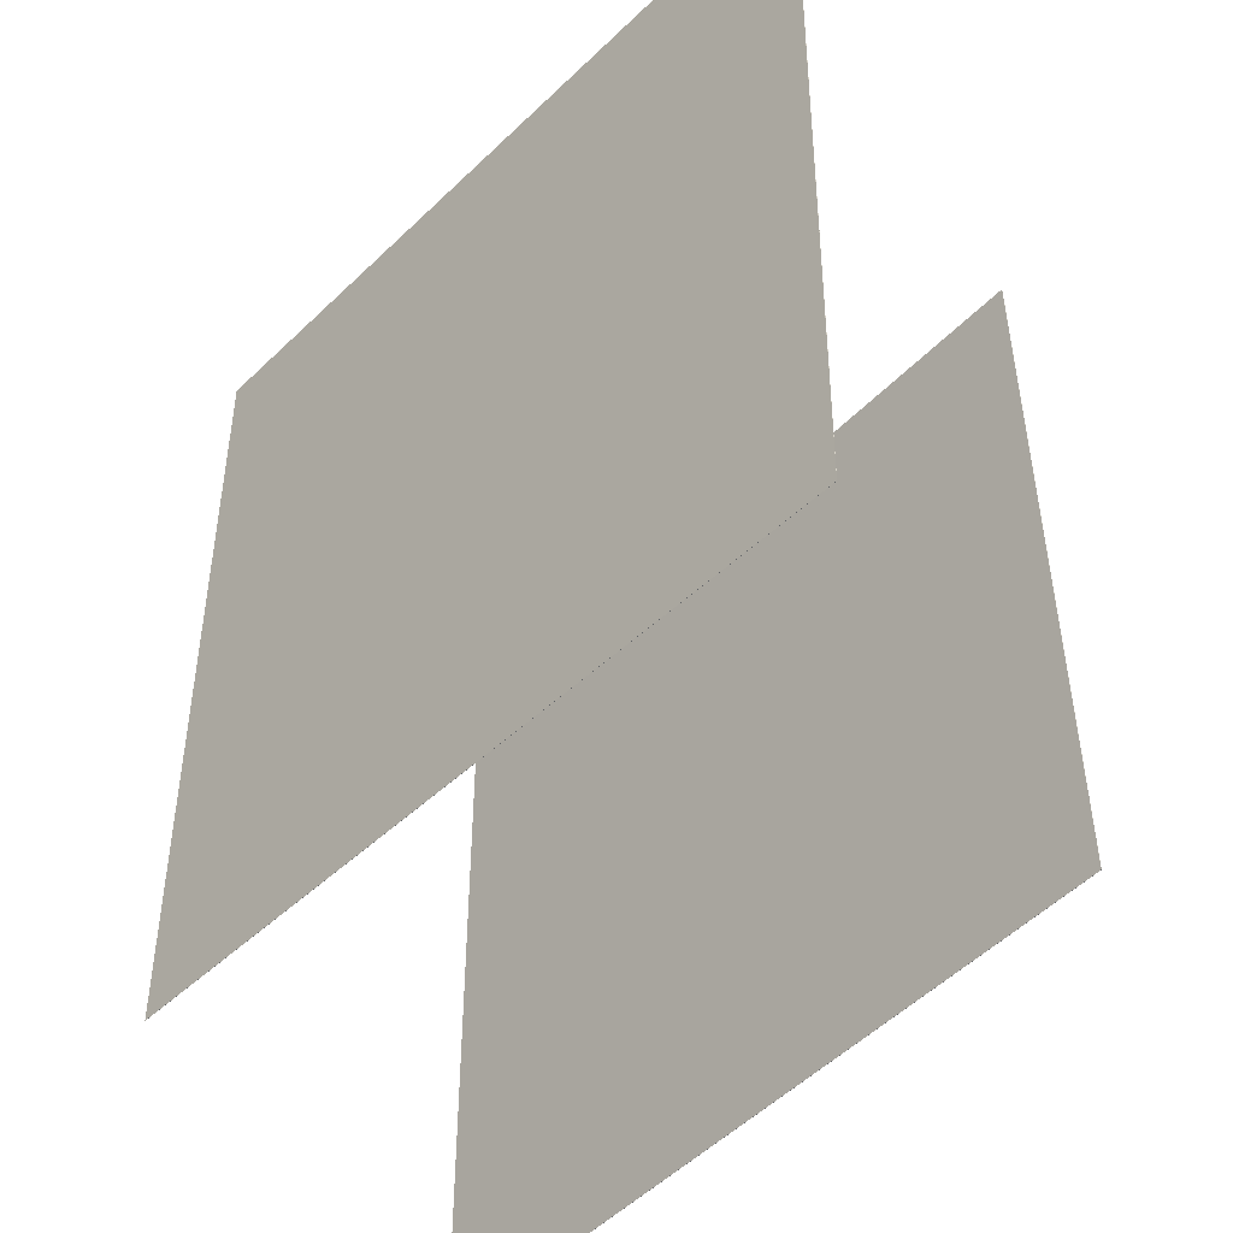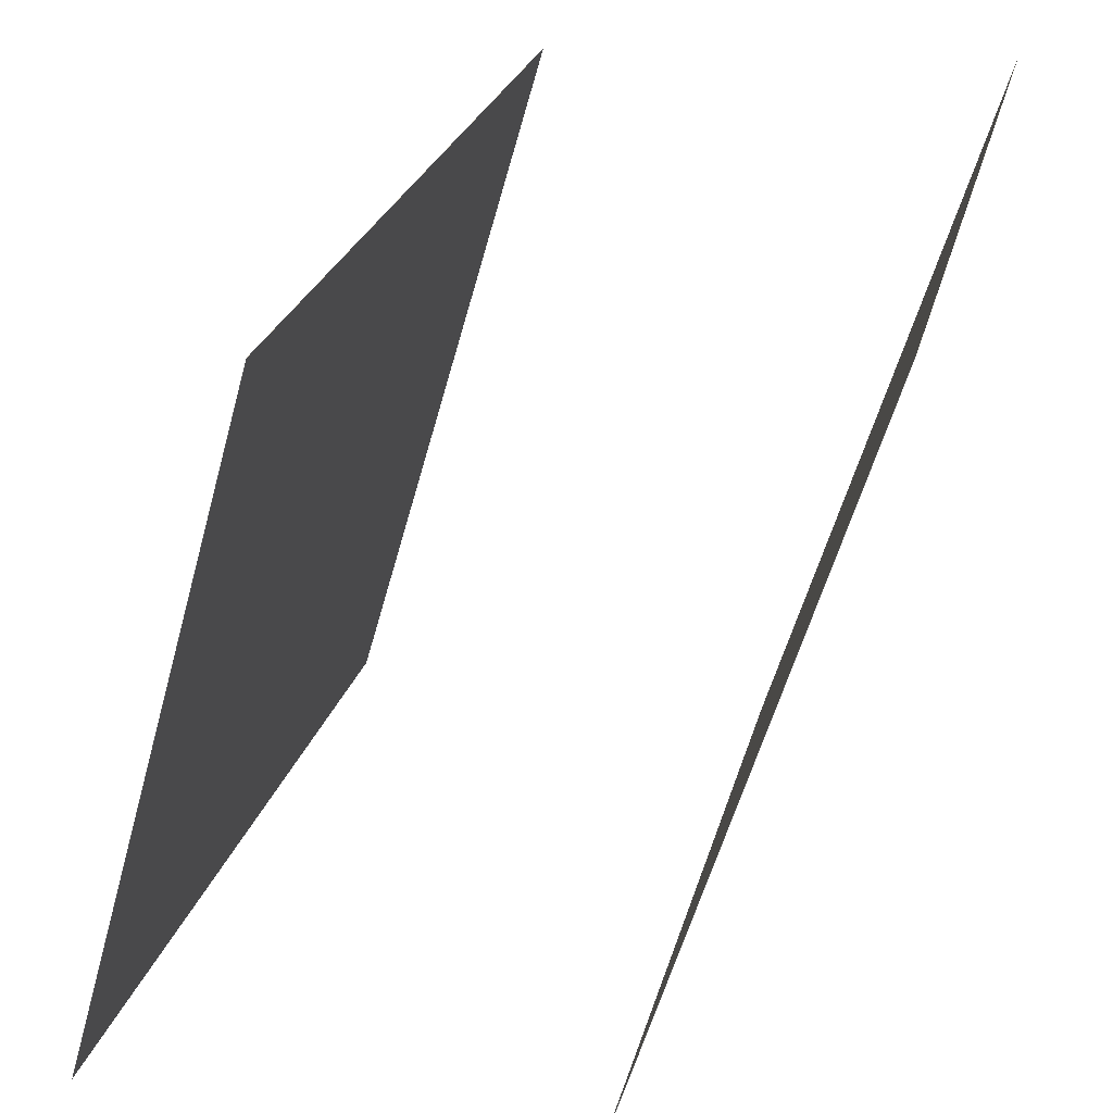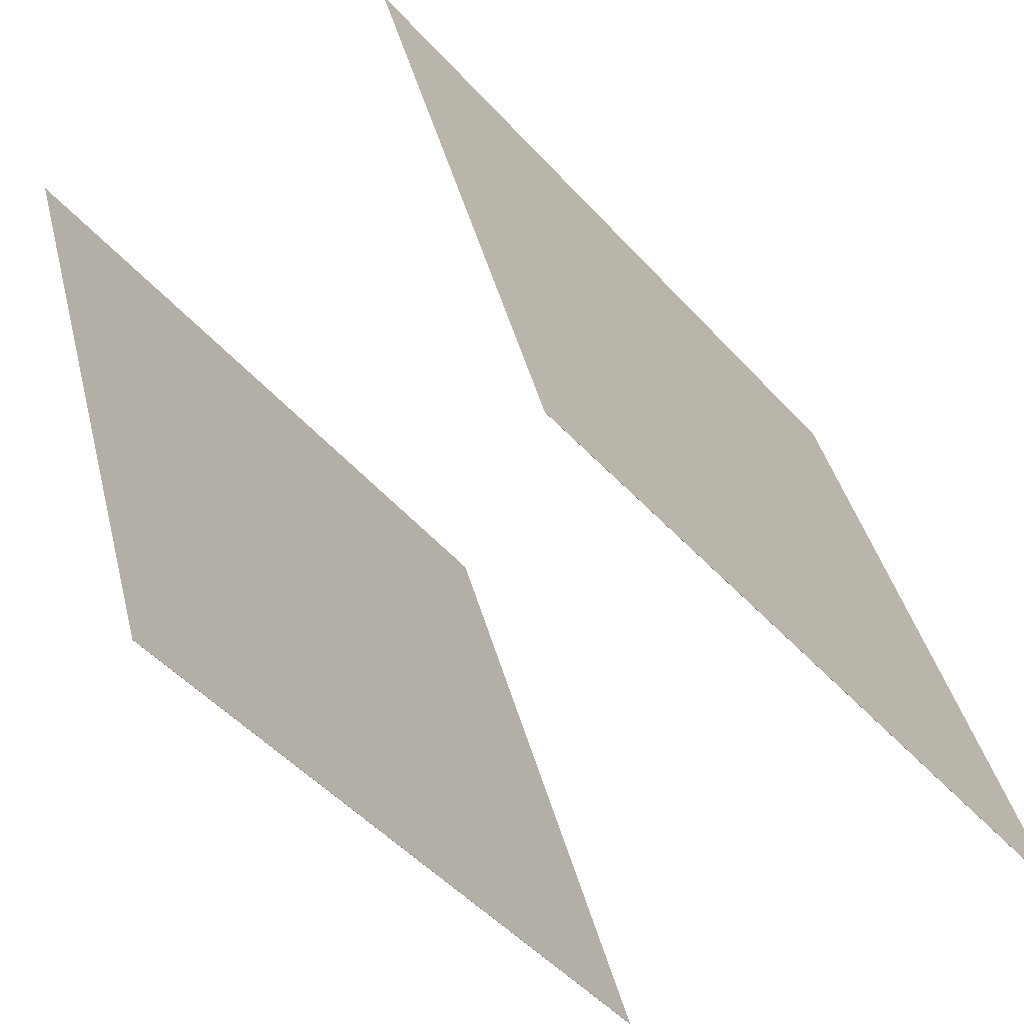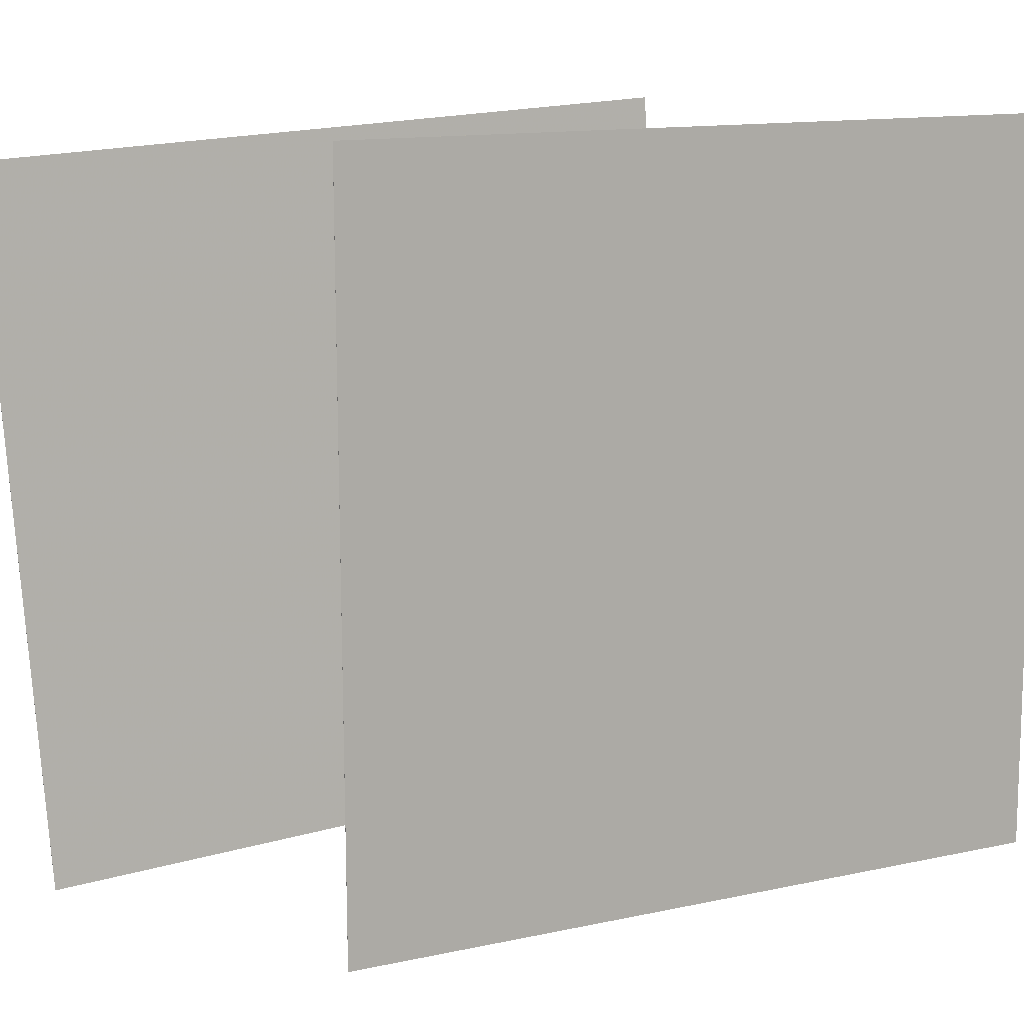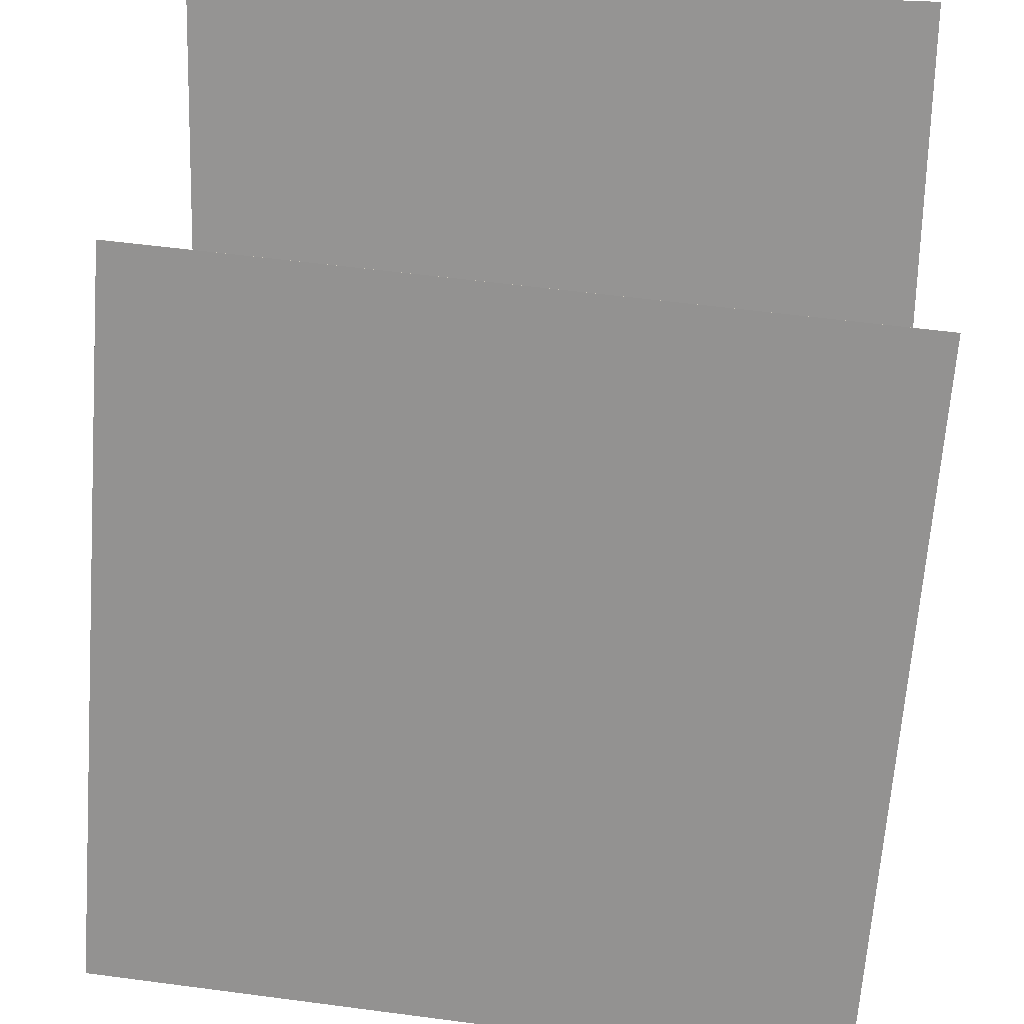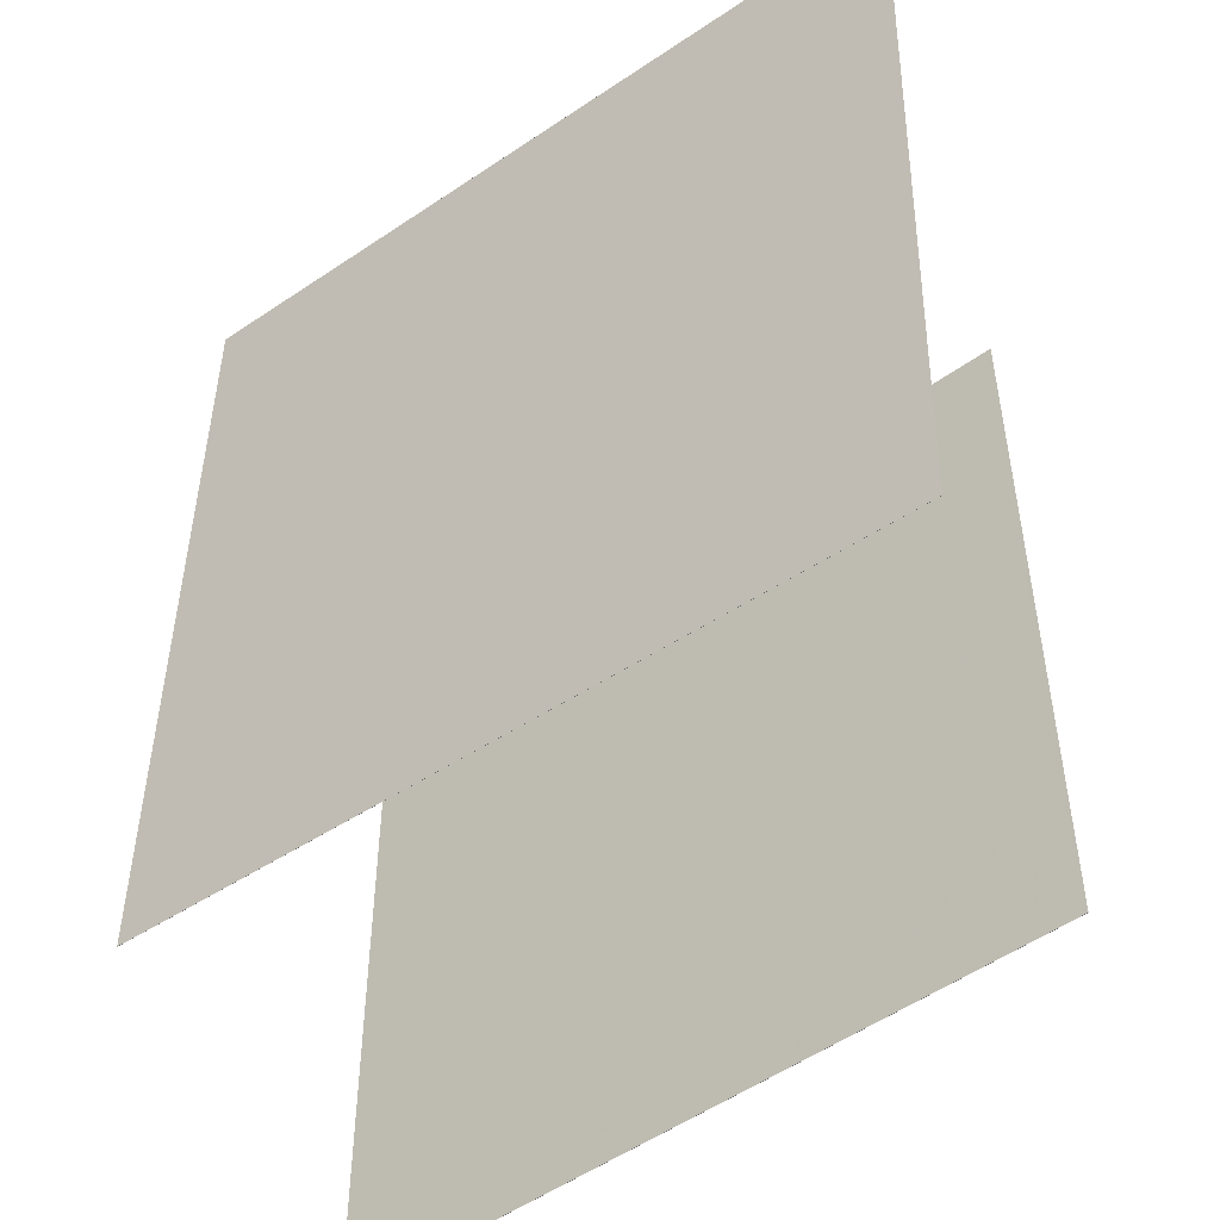
<metadata>
{"format":"obj","ext":"obj","renderer":"f3d","projection":"perspective","resolution":1024,"background":"white","views":[{"elev":-49.7,"azim":-58.6,"up":"+Z"},{"elev":26.1,"azim":13.5,"up":"+Y"},{"elev":-42.1,"azim":-144.7,"up":"+Y"},{"elev":12.8,"azim":46.7,"up":"+Z"},{"elev":39.1,"azim":-85.8,"up":"+Y"},{"elev":-50.9,"azim":-68.6,"up":"+Z"}]}
</metadata>
<code>
v 0.4588 0.491 -0.486
v 0.4586 0.4911 -0.486
v 0.4553 0.49 0.5021
v 0.4551 0.4901 0.5021
v 0.1723 -0.4561 -0.4879
v 0.1721 -0.456 -0.4879
v 0.1688 -0.457 0.5002
v 0.1686 -0.457 0.5002
f 1.0 7.0 5.0
f 1.0 3.0 7.0
f 1.0 4.0 3.0
f 1.0 2.0 4.0
f 3.0 8.0 7.0
f 3.0 4.0 8.0
f 5.0 7.0 8.0
f 5.0 8.0 6.0
f 1.0 5.0 6.0
f 1.0 6.0 2.0
f 2.0 6.0 8.0
f 2.0 8.0 4.0
v -0.4176 -0.4844 -0.5439
v -0.4744 -0.5244 0.4406
v -0.1376 0.4629 -0.4893
v -0.1943 0.4229 0.4953
v -0.4175 -0.4844 -0.5439
v -0.4742 -0.5244 0.4406
v -0.1374 0.4629 -0.4893
v -0.1942 0.4228 0.4953
f 9.0 15.0 13.0
f 9.0 11.0 15.0
f 9.0 12.0 11.0
f 9.0 10.0 12.0
f 11.0 16.0 15.0
f 11.0 12.0 16.0
f 13.0 15.0 16.0
f 13.0 16.0 14.0
f 9.0 13.0 14.0
f 9.0 14.0 10.0
f 10.0 14.0 16.0
f 10.0 16.0 12.0

</code>
